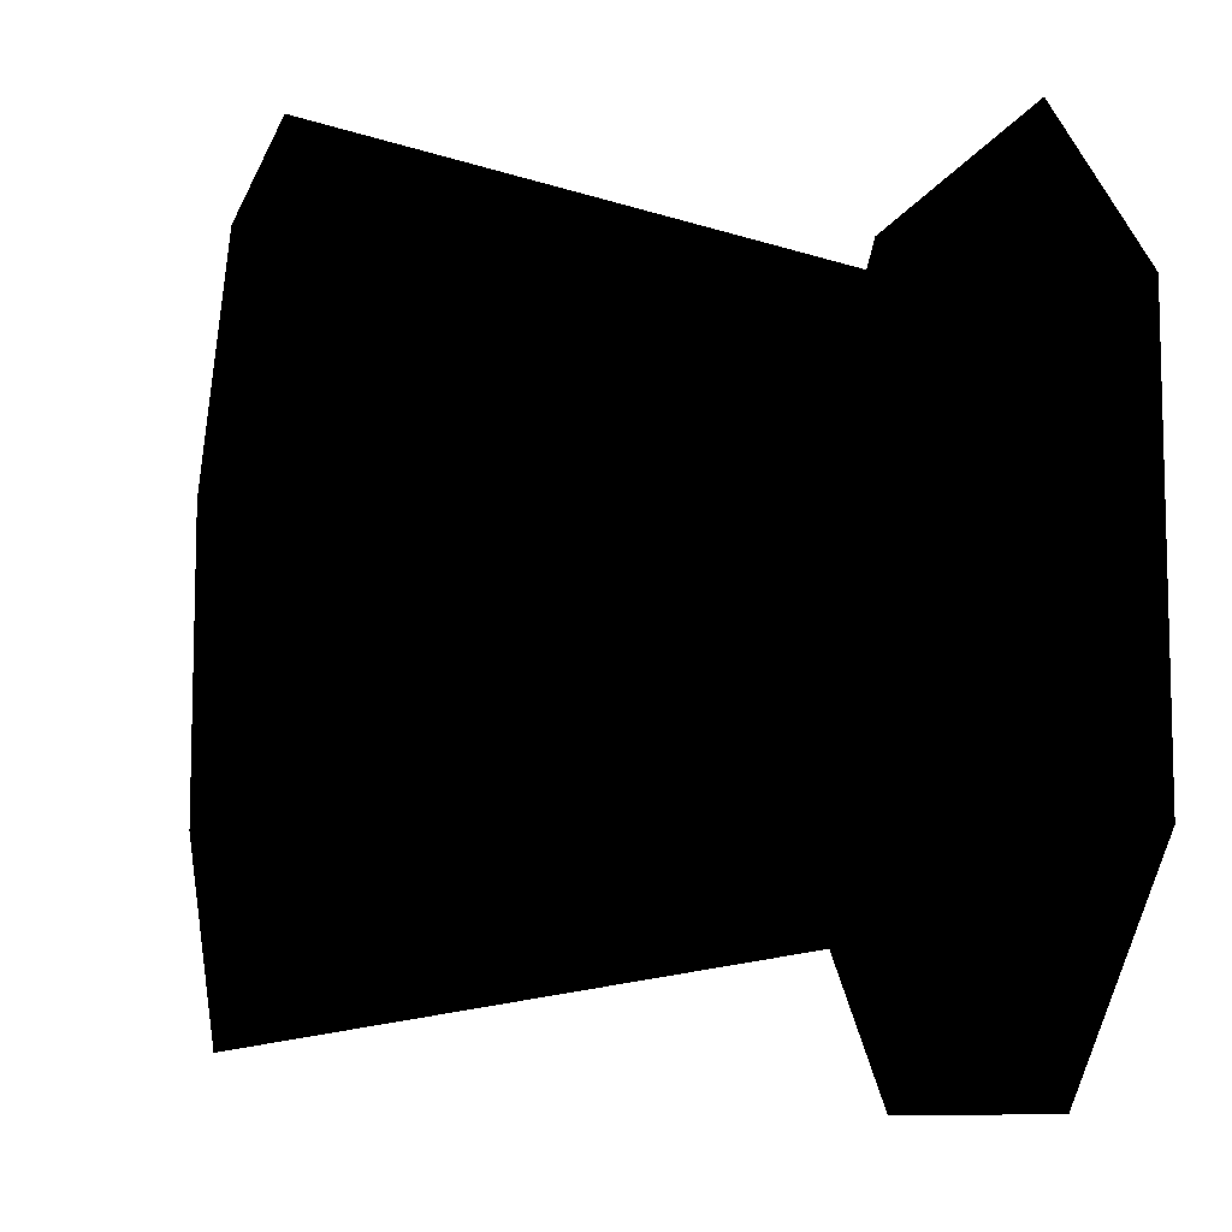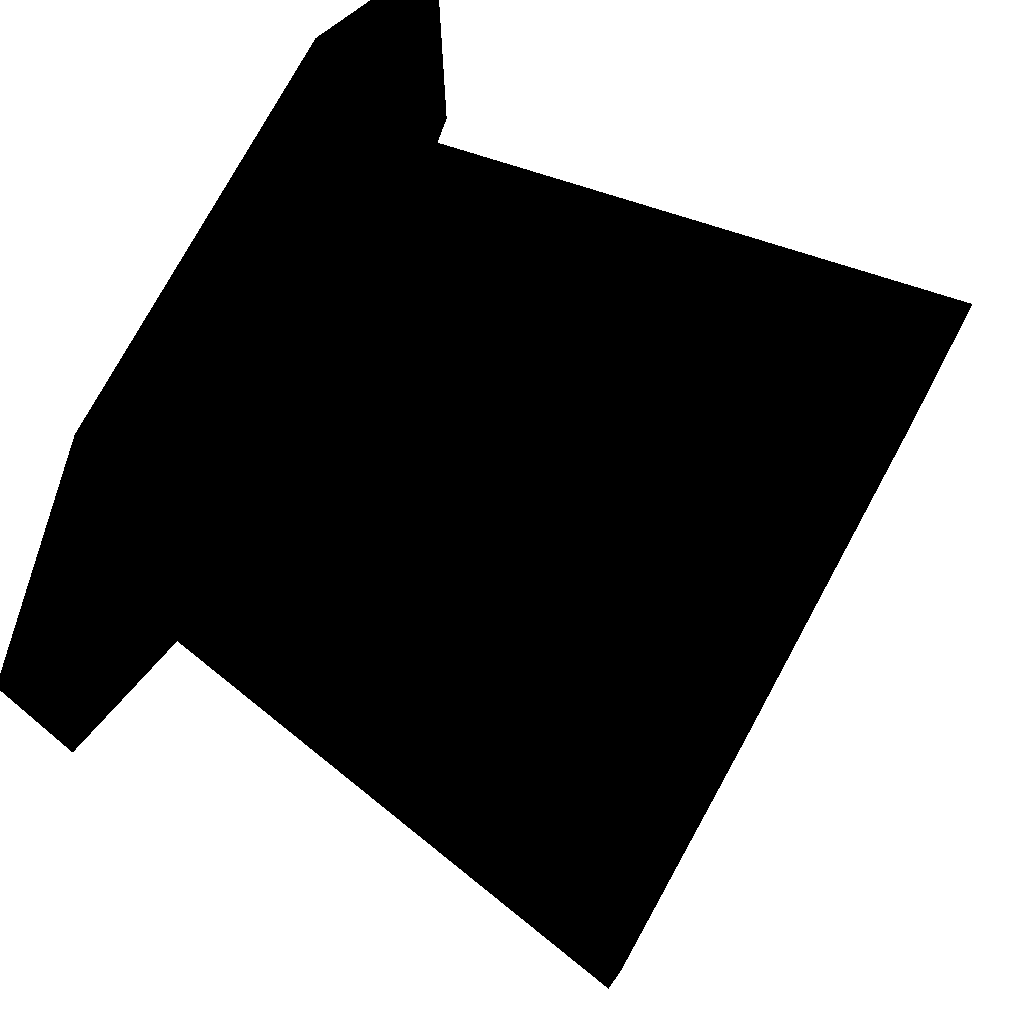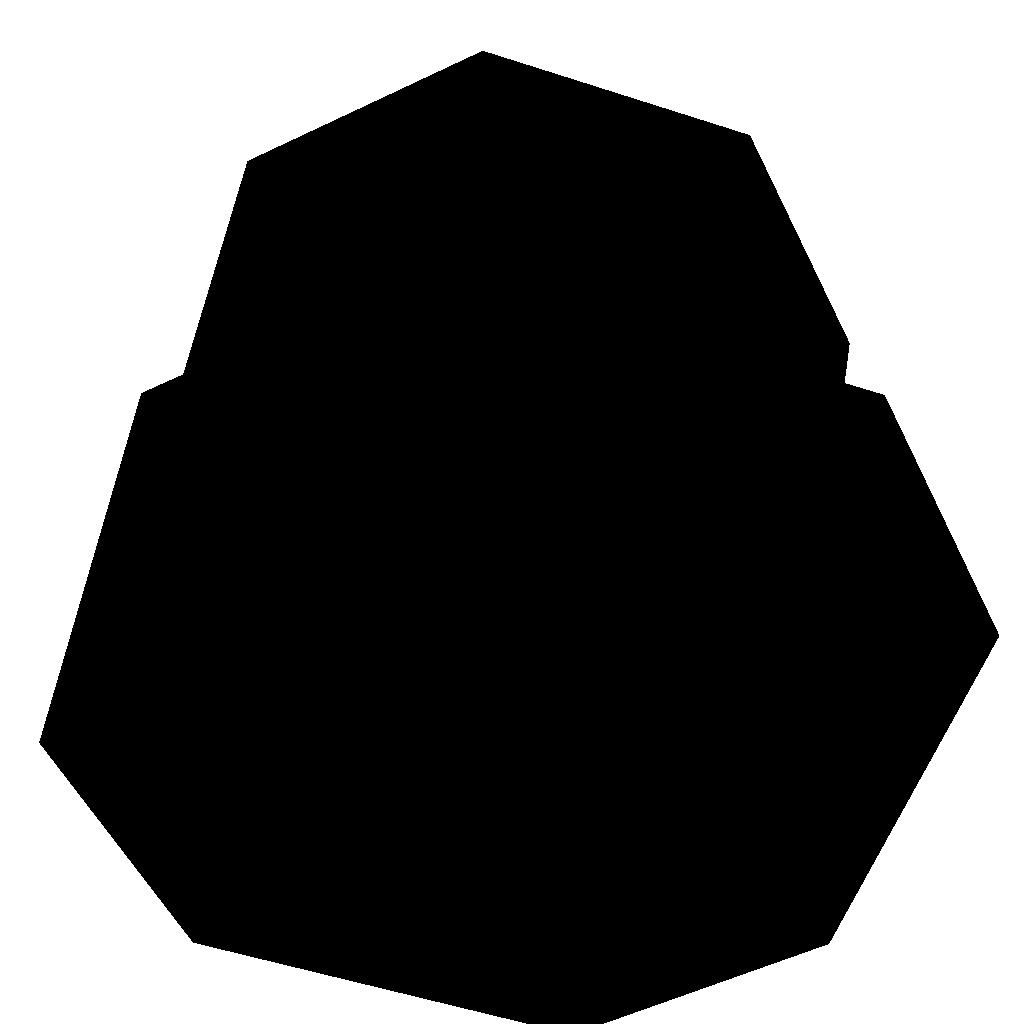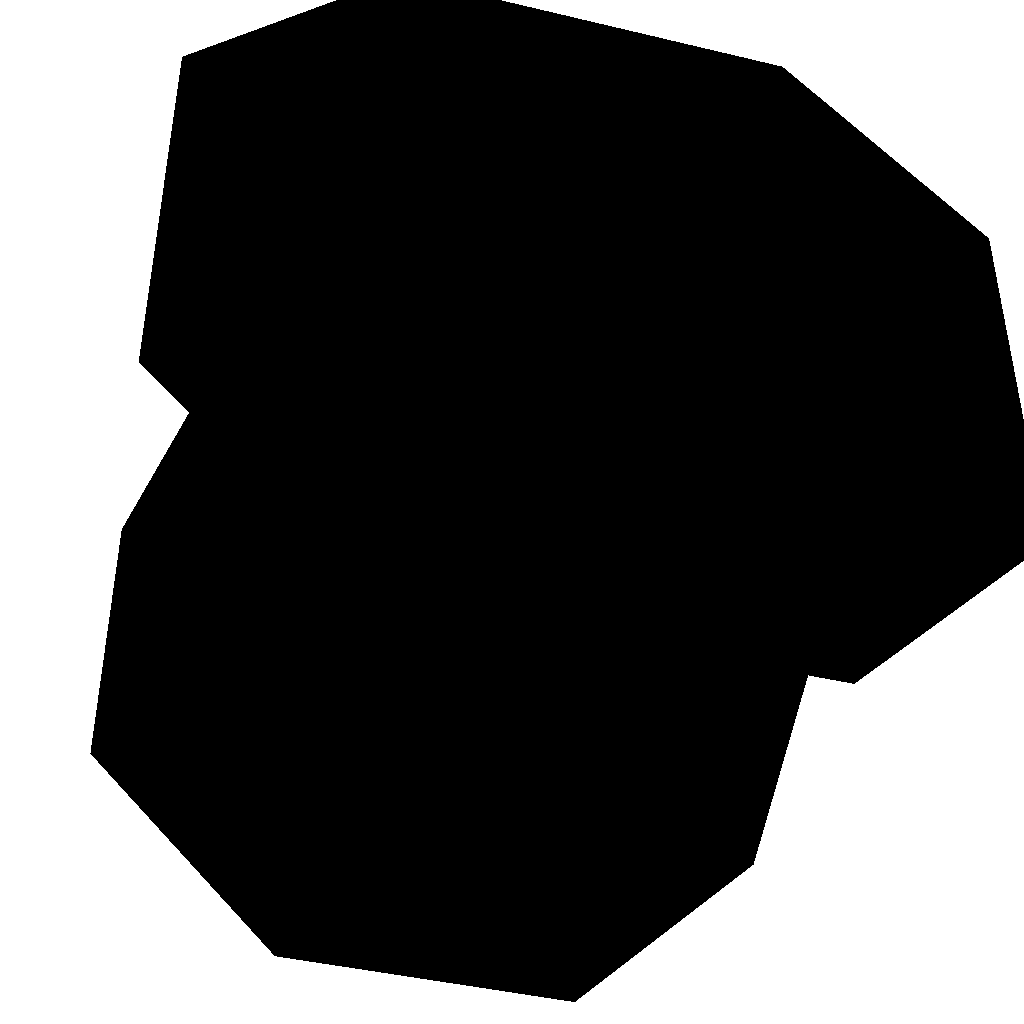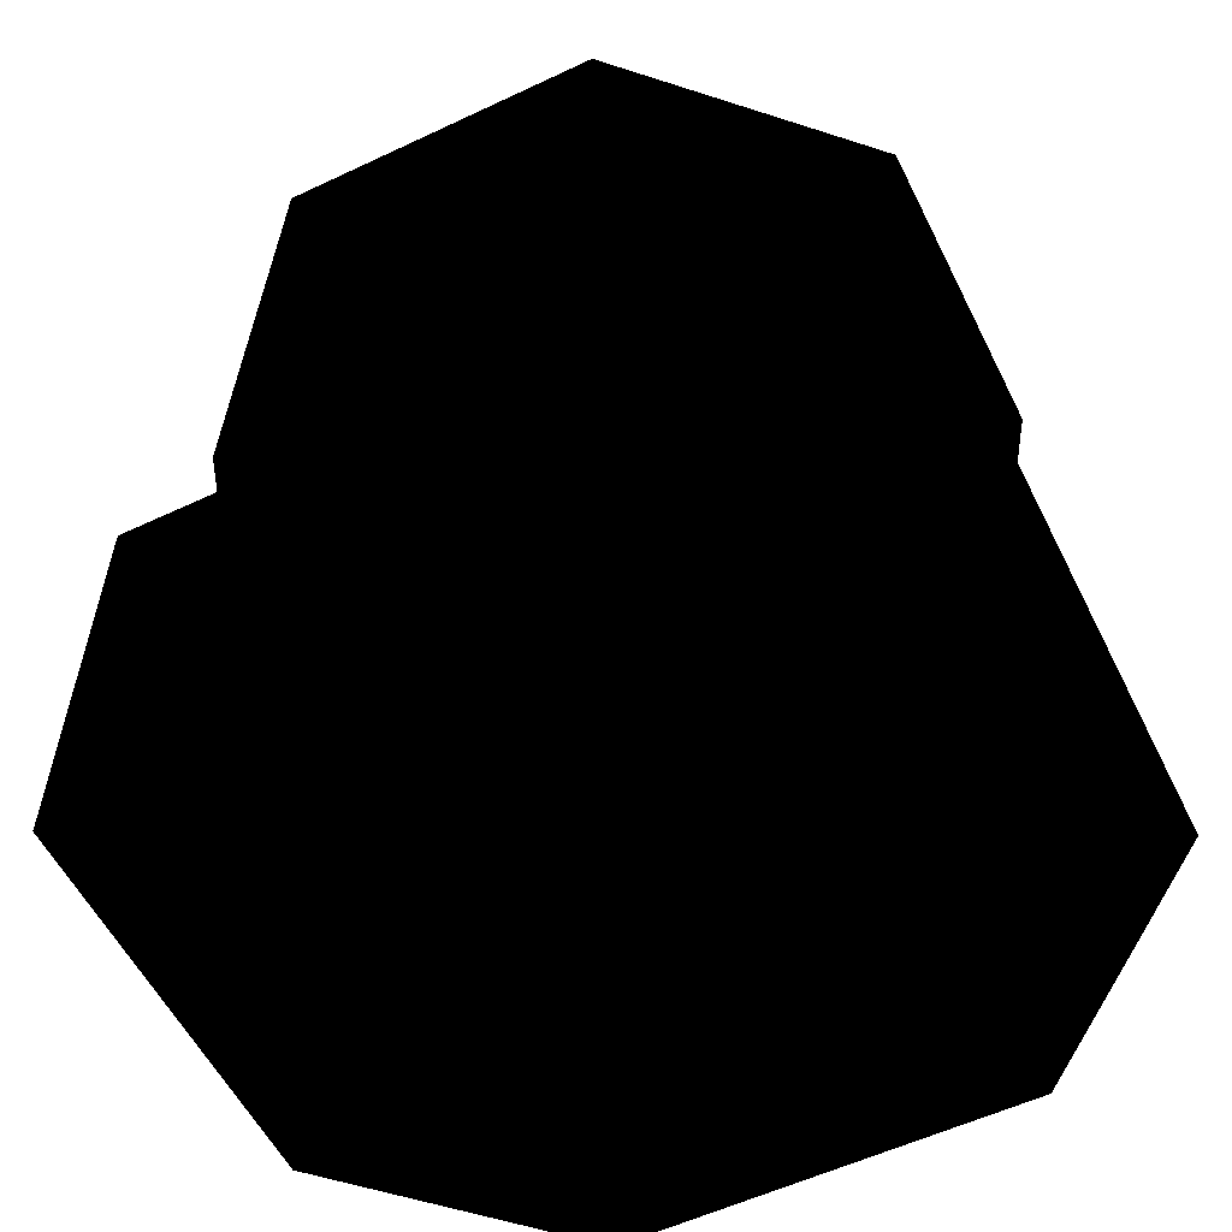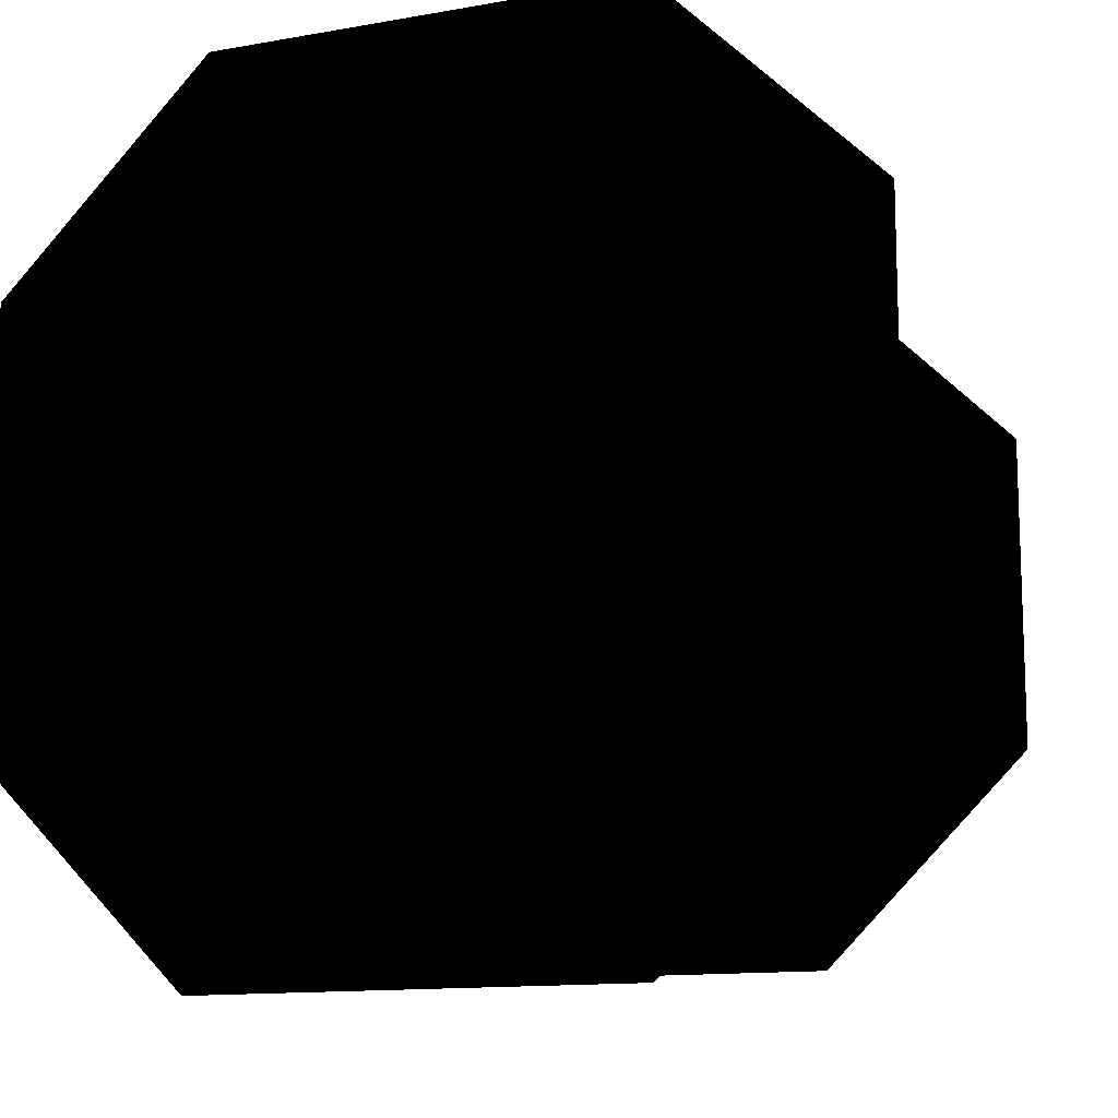
<metadata>
{"format":"obj","ext":"obj","renderer":"f3d","projection":"perspective","resolution":1024,"background":"white","views":[{"elev":-9.5,"azim":-104.8,"up":"+Z"},{"elev":76.3,"azim":118.6,"up":"+Z"},{"elev":-56.8,"azim":-108.6,"up":"+Y"},{"elev":-42.4,"azim":-16.0,"up":"+Z"},{"elev":-56.2,"azim":26.3,"up":"+Y"},{"elev":-12.6,"azim":22.5,"up":"+Z"}]}
</metadata>
<code>
g polygon0
v 8 0.5 4
v 8 0.5 -4
v 4 0.5 4
v 4 0.5 -4
v -4 0.5 4
v -4 0.5 -4
v -8 0.5 4
v -8 0.5 -4
f 1 2 3
f 2 4 3
f 3 4 5
f 4 6 5
f 5 6 7
f 6 8 7
v -4 0.5 -8
v -4 0.5 -4
v 4 0.5 -4
v 4 0.5 -8
v -4 0.5 8
v 4 0.5 8
v 4 0.5 4
v -4 0.5 4
f 9 10 11 12
f 13 14 15 16
v -8 0.5 -4
v -4 0.5 -4
v -4 0.5 -8
v 4 0.5 -8
v 4 0.5 -4
v 8 0.5 -4
v 4 0.5 8
v 8 0.5 4
v 4 0.5 4
v -8 0.5 4
v -4 0.5 8
v -4 0.5 4
f 17 18 19
f 20 21 22
f 23 24 25
f 26 27 28
g polygon1
v 2 12.5 -4
v 3 12.5 -7
v -2 12.5 -4
v -3 12.5 -7
v -4 12.5 -2
v -7 12.5 -3
v -4 12.5 2
v -7 12.5 3
v -2 12.5 4
v -3 12.5 7
v 2 12.5 4
v 3 12.5 7
v 4 12.5 2
v 7 12.5 3
v 4 12.5 -2
v 7 12.5 -3
v 2 12.5 -4
v 3 12.5 -7
f 29 30 31
f 30 32 31
f 31 32 33
f 32 34 33
f 33 34 35
f 34 36 35
f 35 36 37
f 36 38 37
f 37 38 39
f 38 40 39
f 39 40 41
f 40 42 41
f 41 42 43
f 42 44 43
f 43 44 45
f 44 46 45
v 2 12.5 4
v 4 12.5 2
v 0 12.5 0
v 4 12.5 -2
v 2 12.5 -4
f 47 48 49
f 48 50 49
f 49 50 51
v 2 12.5 -4
v -2 12.5 -4
v 0 12.5 0
v -4 12.5 -2
v -4 12.5 2
f 52 53 54
f 53 55 54
f 54 55 56
v 2 12.5 4
v 0 12.5 0
v -2 12.5 4
v -4 12.5 2
f 57 58 59
f 58 60 59
v -7 12.5 3
v -5 1 2.5
v -2.5 1 5
v -3 12.5 7
v -2.5 1 -5
v -5 1 -2.5
v -7 12.5 -3
v -3 12.5 -7
v 5 1 -2.5
v 2.5 1 -5
v 3 12.5 -7
v 7 12.5 -3
v 2.5 1 5
v 5 1 2.5
v 7 12.5 3
v 3 12.5 7
v -5 1 -2.5
v -5 1 2.5
v -7 12.5 3
v -7 12.5 -3
v 5 1 2.5
v 5 1 -2.5
v 7 12.5 -3
v 7 12.5 3
v -3 12.5 -7
v 3 12.5 -7
v 2.5 1 -5
v -2.5 1 -5
v -2.5 1 5
v 2.5 1 5
v 3 12.5 7
v -3 12.5 7
f 61 62 63 64
f 65 66 67 68
f 69 70 71 72
f 73 74 75 76
f 77 78 79 80
f 81 82 83 84
f 85 86 87 88
f 89 90 91 92

</code>
